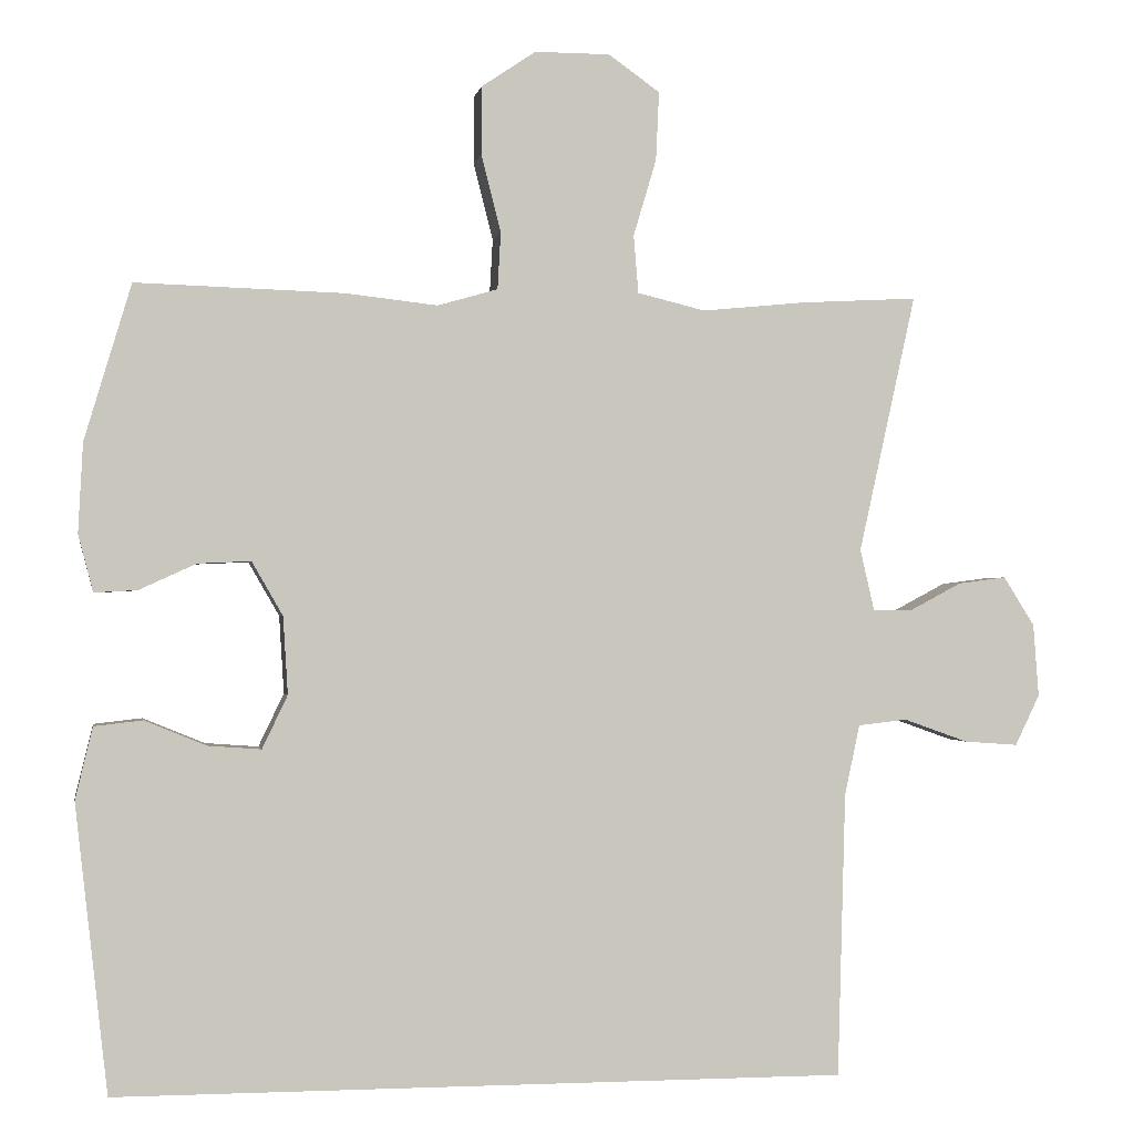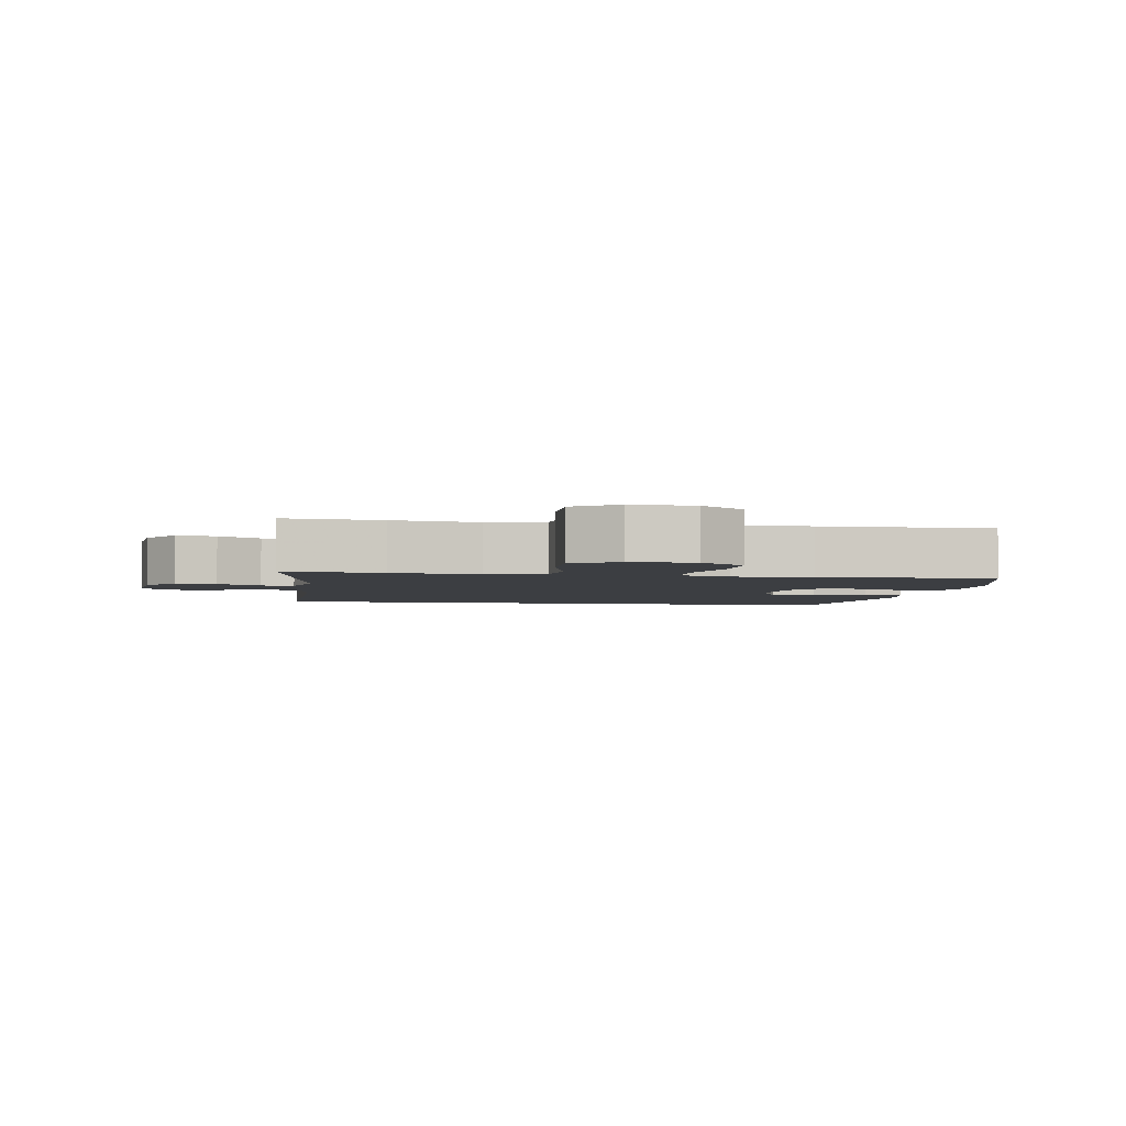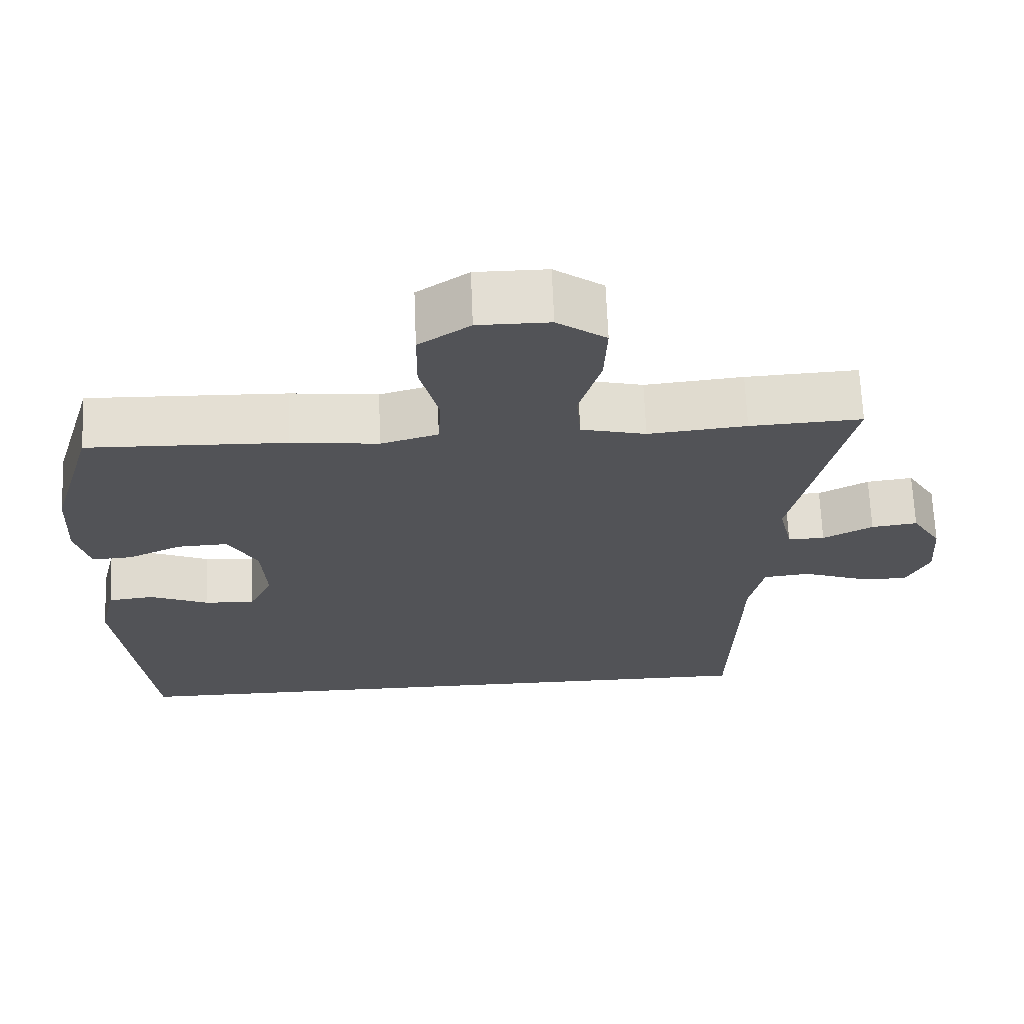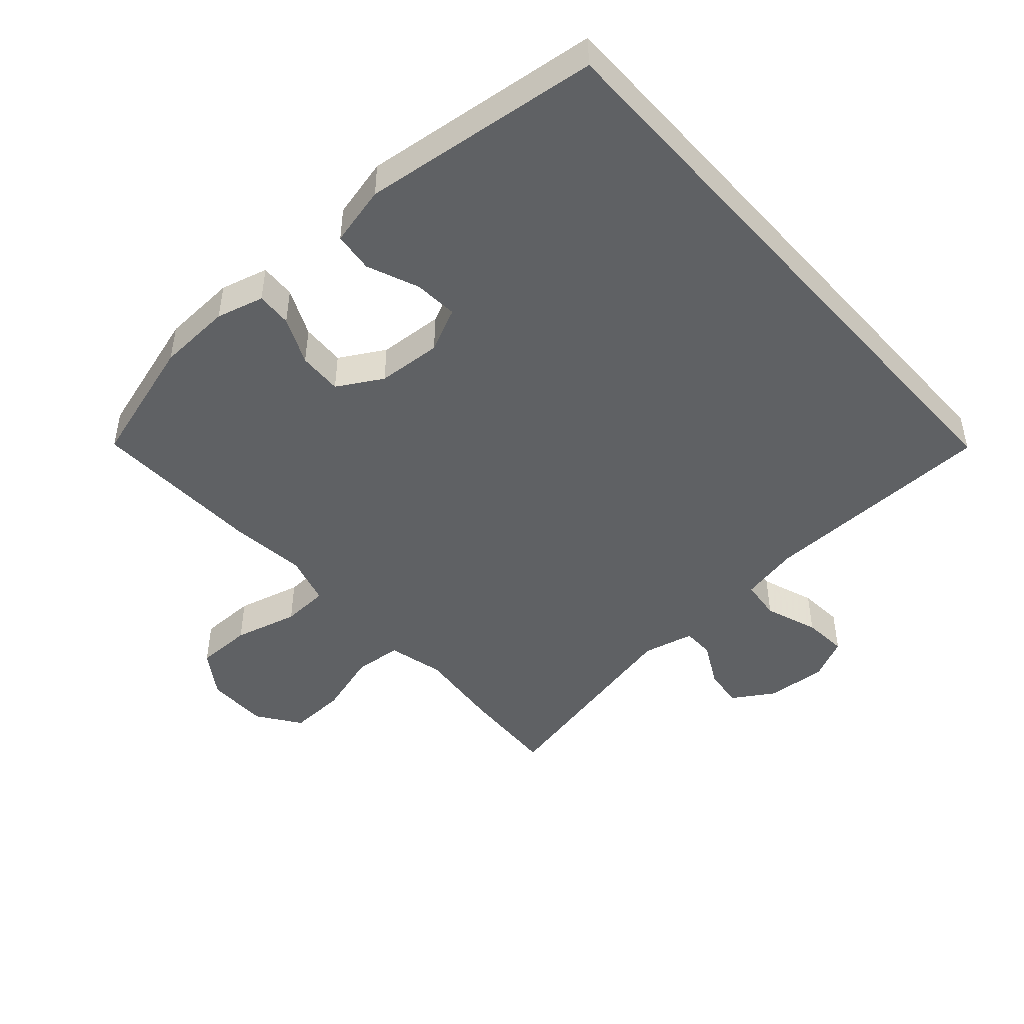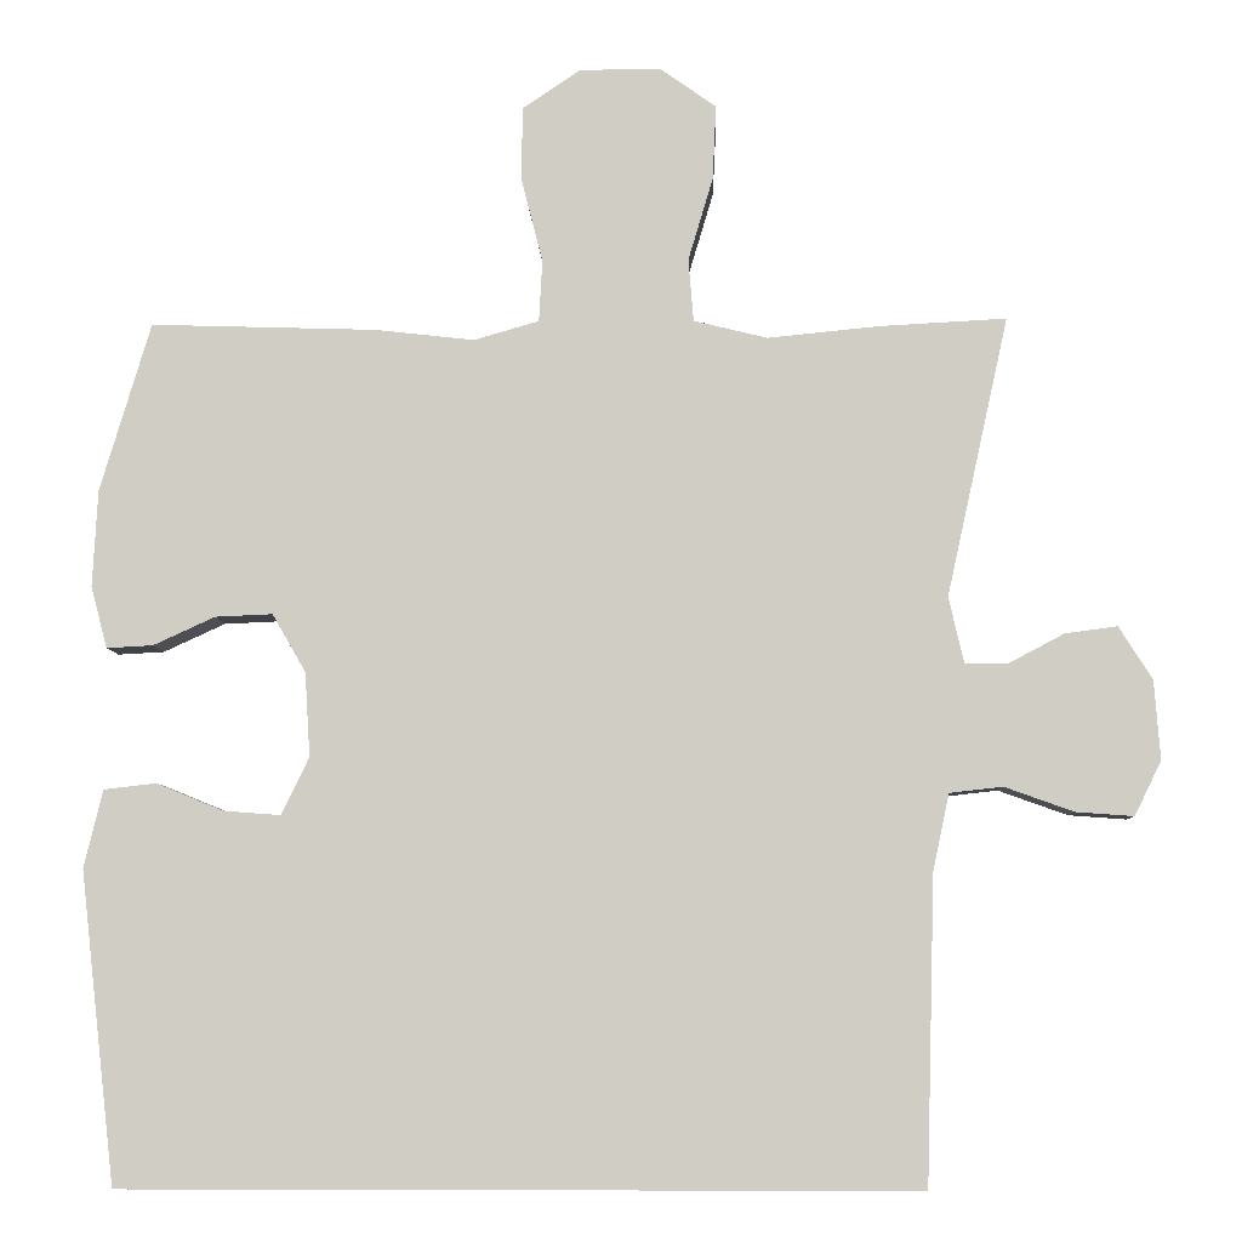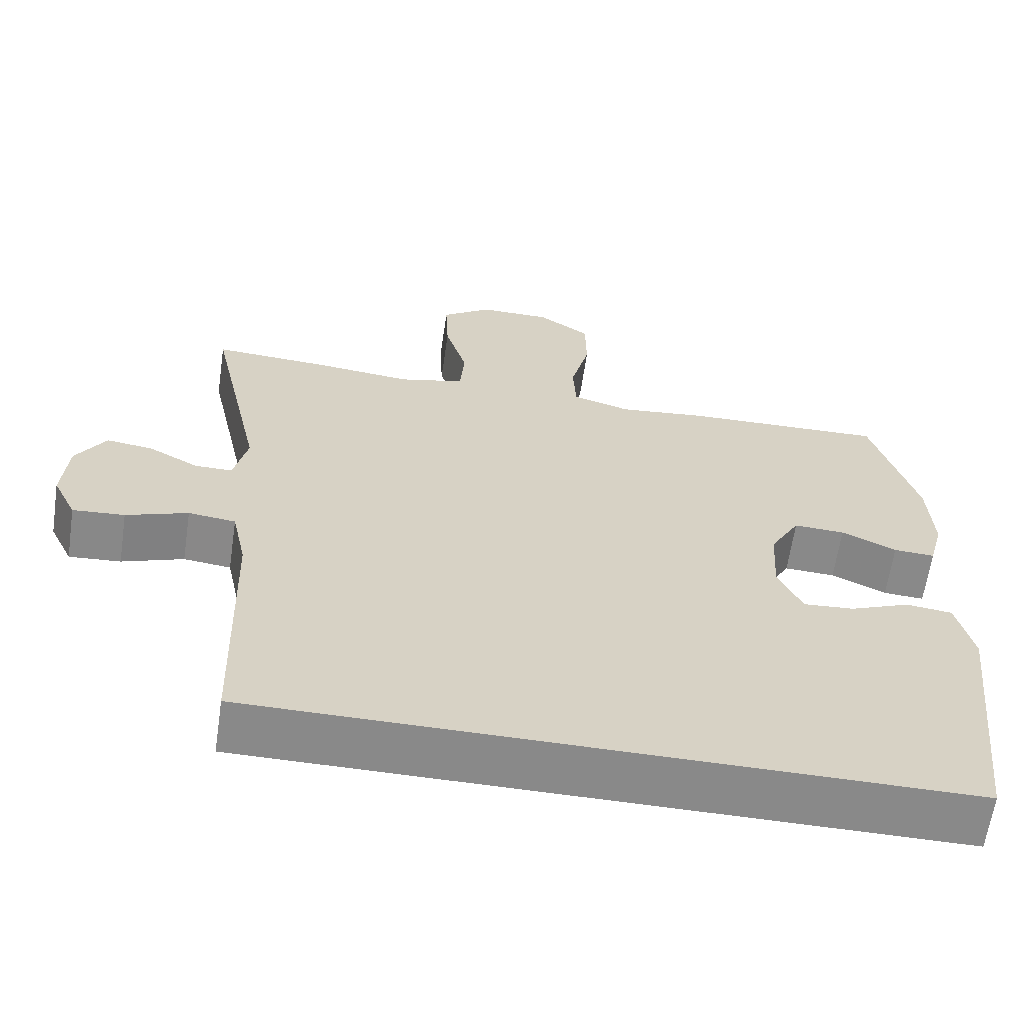
<metadata>
{"format":"obj","ext":"obj","renderer":"f3d","projection":"perspective","resolution":1024,"background":"white","views":[{"elev":-0.9,"azim":170.0,"up":"+Z"},{"elev":-3.2,"azim":-10.8,"up":"+Y"},{"elev":67.3,"azim":177.7,"up":"+Z"},{"elev":-46.6,"azim":131.6,"up":"+Y"},{"elev":-6.8,"azim":-178.1,"up":"+Z"},{"elev":-63.0,"azim":-8.4,"up":"+Z"}]}
</metadata>
<code>
v -0.5 0.07 0.5
v -0.352 0.07 0.492
v -0.222 0.07 0.479
v -0.136 0.07 0.5
v -0.13 0.07 0.573
v -0.159 0.07 0.67
v -0.163 0.07 0.757
v -0.098 0.07 0.803
v -0.003 0.07 0.803
v 0.065 0.07 0.757
v 0.066 0.07 0.671
v 0.041 0.07 0.573
v 0.045 0.07 0.501
v 0.121 0.07 0.479
v 0.237 0.07 0.492
v 0.5 0.07 0.5
v 0.559 0.07 0.303
v 0.565 0.07 0.19
v 0.546 0.07 0.118
v 0.492 0.07 0.121
v 0.42 0.07 0.154
v 0.353 0.07 0.157
v 0.314 0.07 0.089
v 0.308 0.07 -0.009
v 0.34 0.07 -0.076
v 0.407 0.07 -0.071
v 0.485 0.07 -0.039
v 0.546 0.07 -0.046
v 0.568 0.07 -0.137
v 0.527 0.07 -0.5
v -0.397 0.07 -0.5
v -0.407 0.07 -0.141
v -0.426 0.07 -0.052
v -0.488 0.07 -0.045
v -0.569 0.07 -0.074
v -0.637 0.07 -0.079
v -0.668 0.07 -0.015
v -0.661 0.07 0.077
v -0.622 0.07 0.139
v -0.561 0.07 0.131
v -0.495 0.07 0.096
v -0.446 0.07 0.096
v -0.428 0.07 0.174
v -0.5 0 0.5
v -0.352 0 0.492
v -0.222 0 0.479
v -0.136 0 0.5
v -0.13 0 0.573
v -0.159 0 0.67
v -0.163 0 0.757
v -0.098 0 0.803
v -0.003 0 0.803
v 0.065 0 0.757
v 0.066 0 0.671
v 0.041 0 0.573
v 0.045 0 0.501
v 0.121 0 0.479
v 0.237 0 0.492
v 0.5 0 0.5
v 0.559 0 0.303
v 0.565 0 0.19
v 0.546 0 0.118
v 0.492 0 0.121
v 0.42 0 0.154
v 0.353 0 0.157
v 0.314 0 0.089
v 0.308 0 -0.009
v 0.34 0 -0.076
v 0.407 0 -0.071
v 0.485 0 -0.039
v 0.546 0 -0.046
v 0.568 0 -0.137
v 0.527 0 -0.5
v -0.397 0 -0.5
v -0.407 0 -0.141
v -0.426 0 -0.052
v -0.488 0 -0.045
v -0.569 0 -0.074
v -0.637 0 -0.079
v -0.668 0 -0.015
v -0.661 0 0.077
v -0.622 0 0.139
v -0.561 0 0.131
v -0.495 0 0.096
v -0.446 0 0.096
v -0.428 0 0.174
f 38 39 40 41
f 38 41 42
f 37 38 42
f 34 35 36 37
f 33 34 37 42
f 32 33 42 43
f 30 31 32
f 26 27 28 29
f 25 26 29 30
f 24 25 30 32
f 18 19 20 21
f 18 21 22
f 17 18 22
f 14 15 16 17
f 13 14 17 22
f 9 10 11 12
f 9 12 13
f 8 9 13
f 5 6 7 8
f 4 5 8 13
f 3 4 13 22
f 43 1 2 3
f 23 24 32 43
f 3 22 23 43
f 84 83 82 81
f 85 84 81
f 85 81 80
f 80 79 78 77
f 85 80 77 76
f 86 85 76 75
f 75 74 73
f 72 71 70 69
f 73 72 69 68
f 75 73 68 67
f 64 63 62 61
f 65 64 61
f 65 61 60
f 60 59 58 57
f 65 60 57 56
f 55 54 53 52
f 56 55 52
f 56 52 51
f 51 50 49 48
f 56 51 48 47
f 65 56 47 46
f 46 45 44 86
f 86 75 67 66
f 86 66 65 46
f 1 44 45 2
f 2 45 46 3
f 3 46 47 4
f 4 47 48 5
f 5 48 49 6
f 6 49 50 7
f 7 50 51 8
f 8 51 52 9
f 9 52 53 10
f 10 53 54 11
f 11 54 55 12
f 12 55 56 13
f 13 56 57 14
f 14 57 58 15
f 15 58 59 16
f 16 59 60 17
f 17 60 61 18
f 18 61 62 19
f 19 62 63 20
f 20 63 64 21
f 21 64 65 22
f 22 65 66 23
f 23 66 67 24
f 24 67 68 25
f 25 68 69 26
f 26 69 70 27
f 27 70 71 28
f 28 71 72 29
f 29 72 73 30
f 30 73 74 31
f 31 74 75 32
f 32 75 76 33
f 33 76 77 34
f 34 77 78 35
f 35 78 79 36
f 36 79 80 37
f 37 80 81 38
f 38 81 82 39
f 39 82 83 40
f 40 83 84 41
f 41 84 85 42
f 42 85 86 43
f 43 86 44 1

</code>
